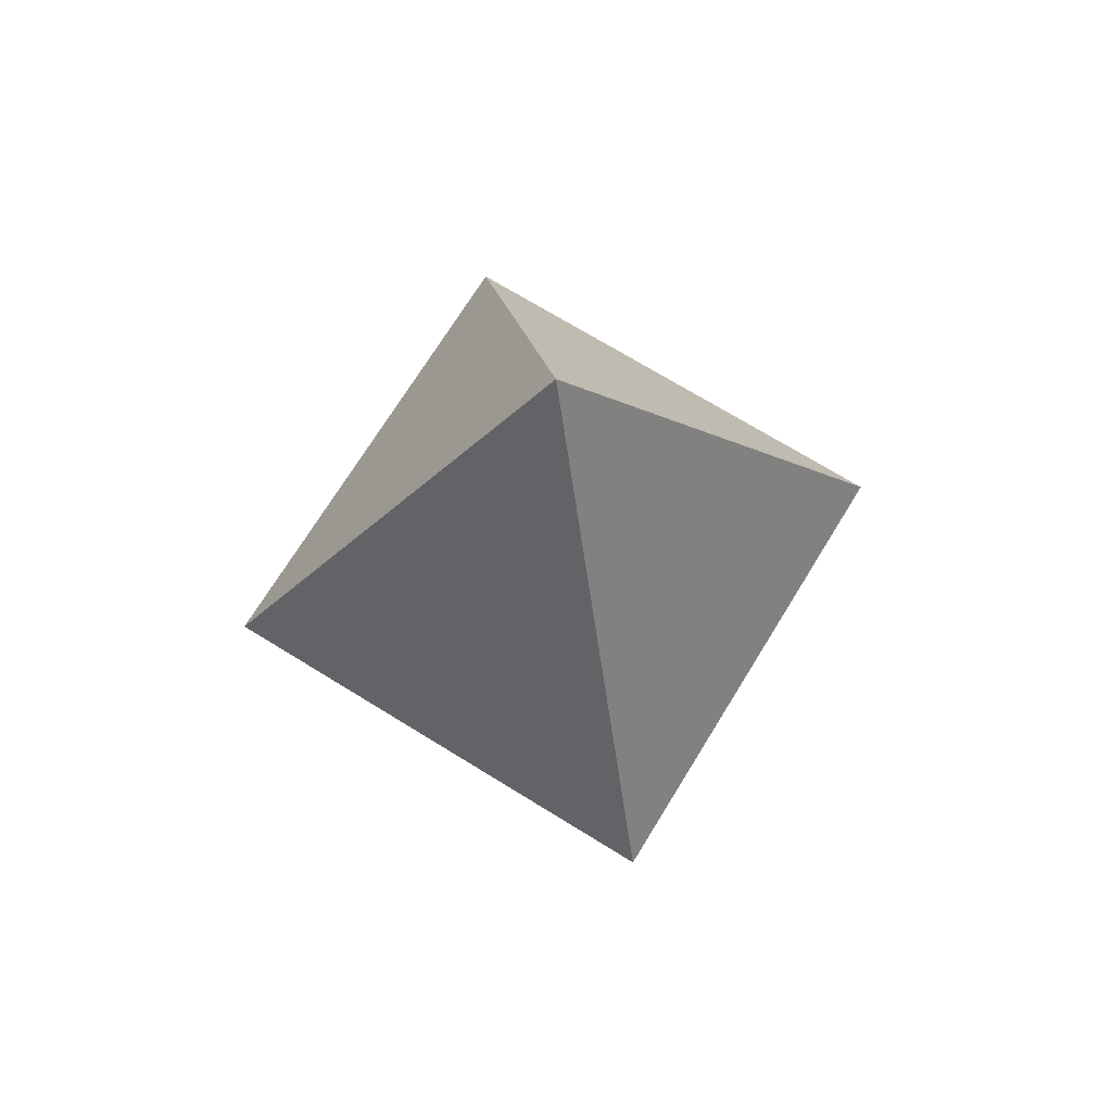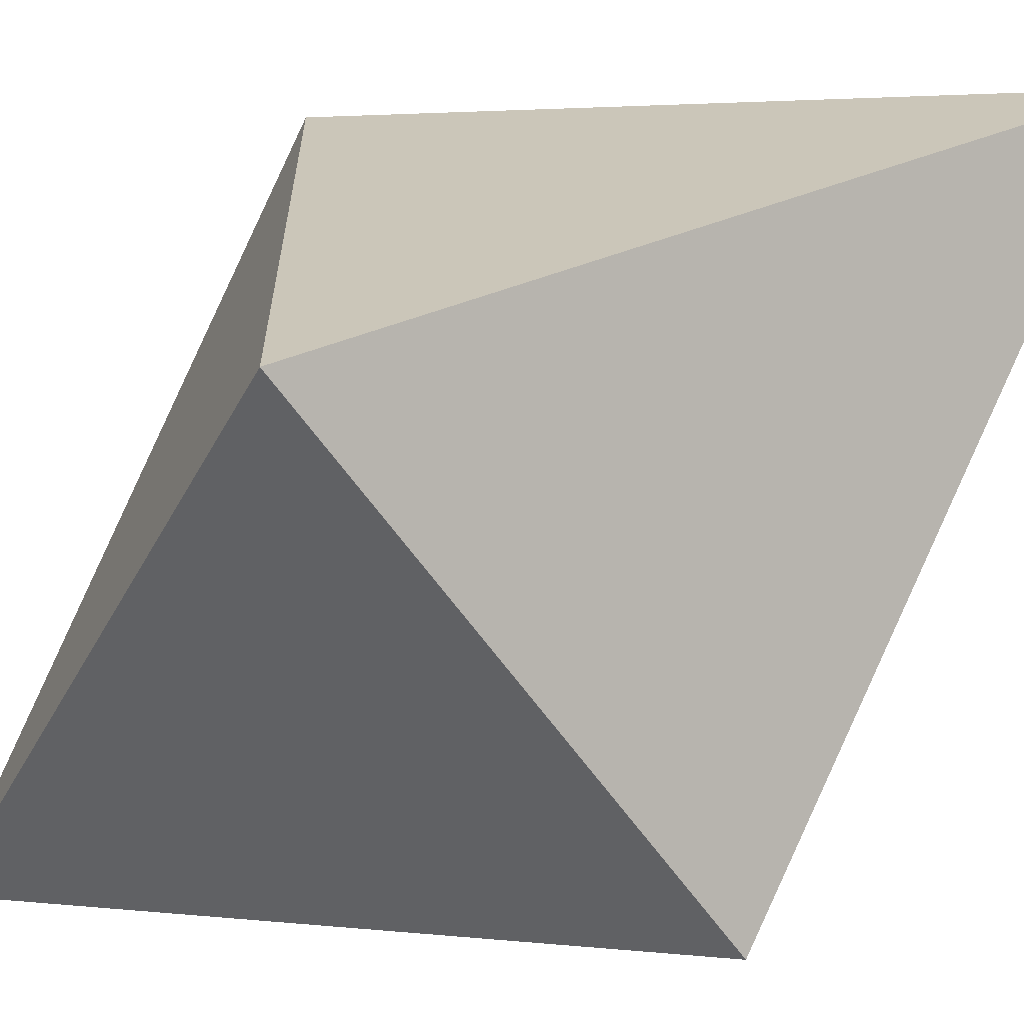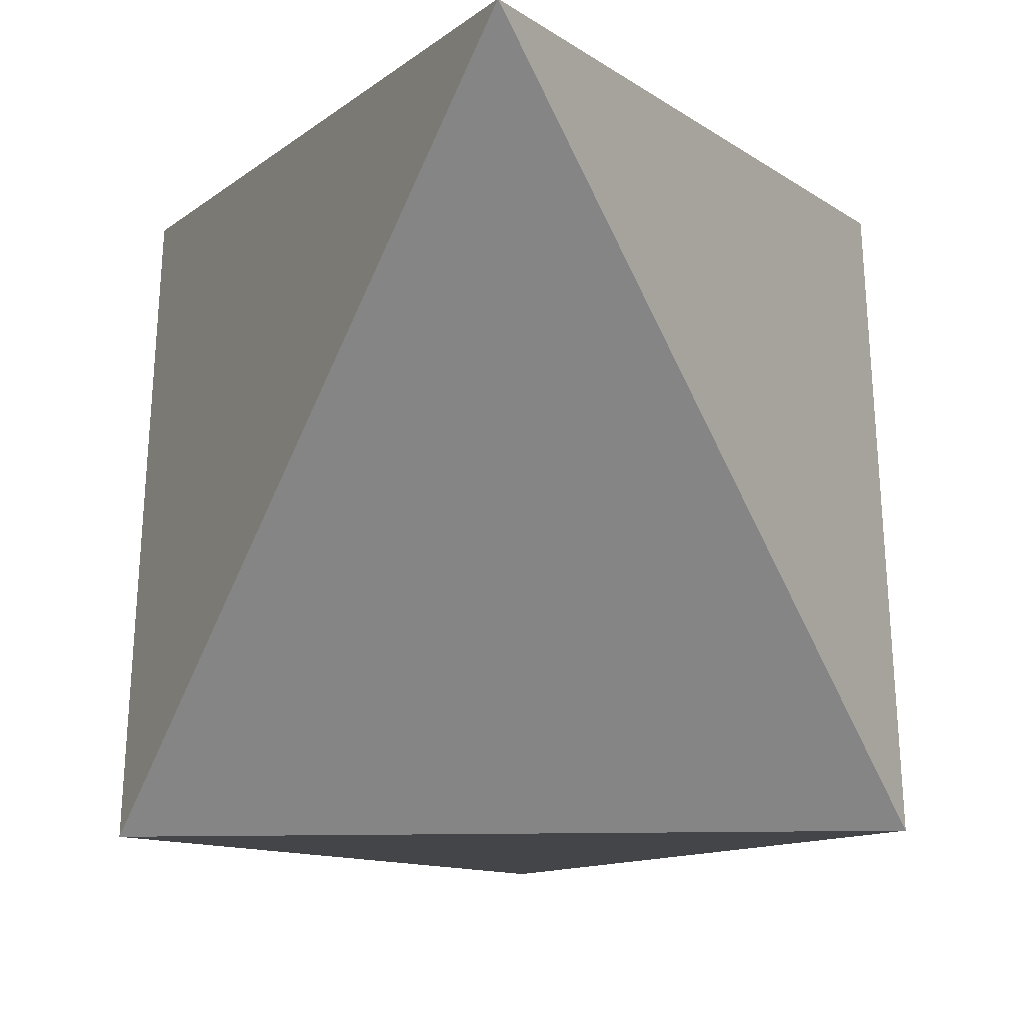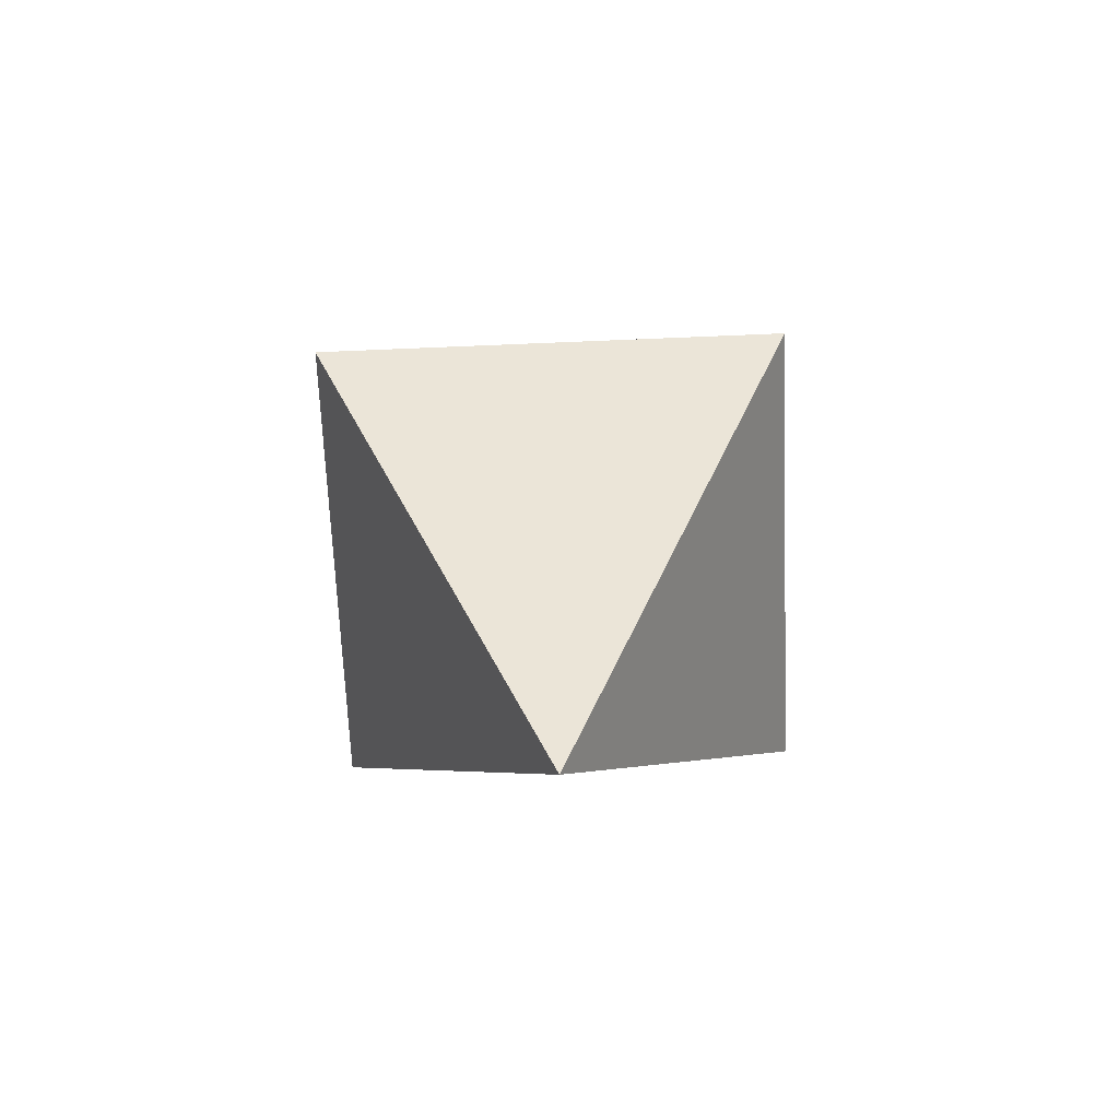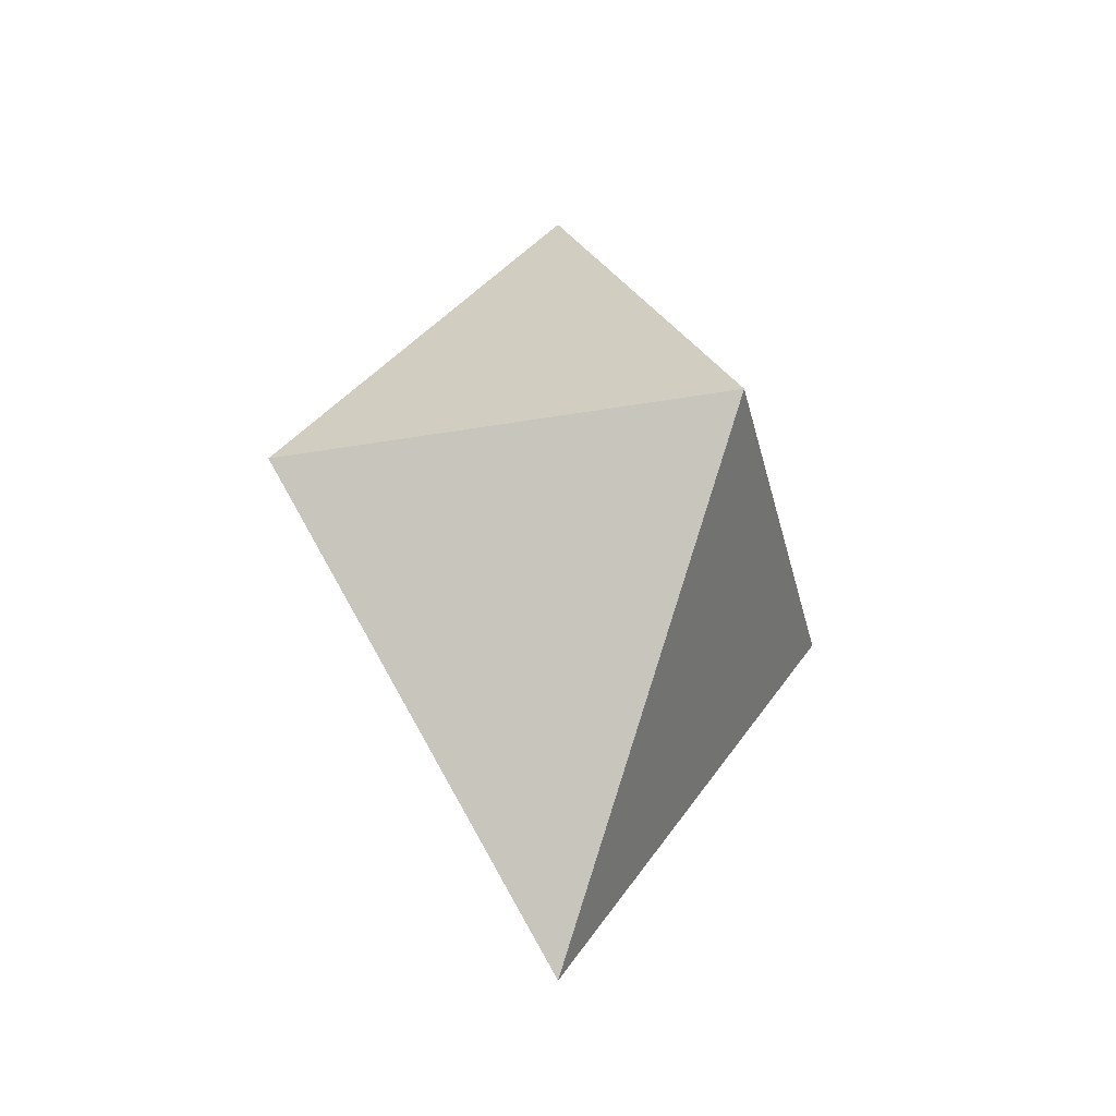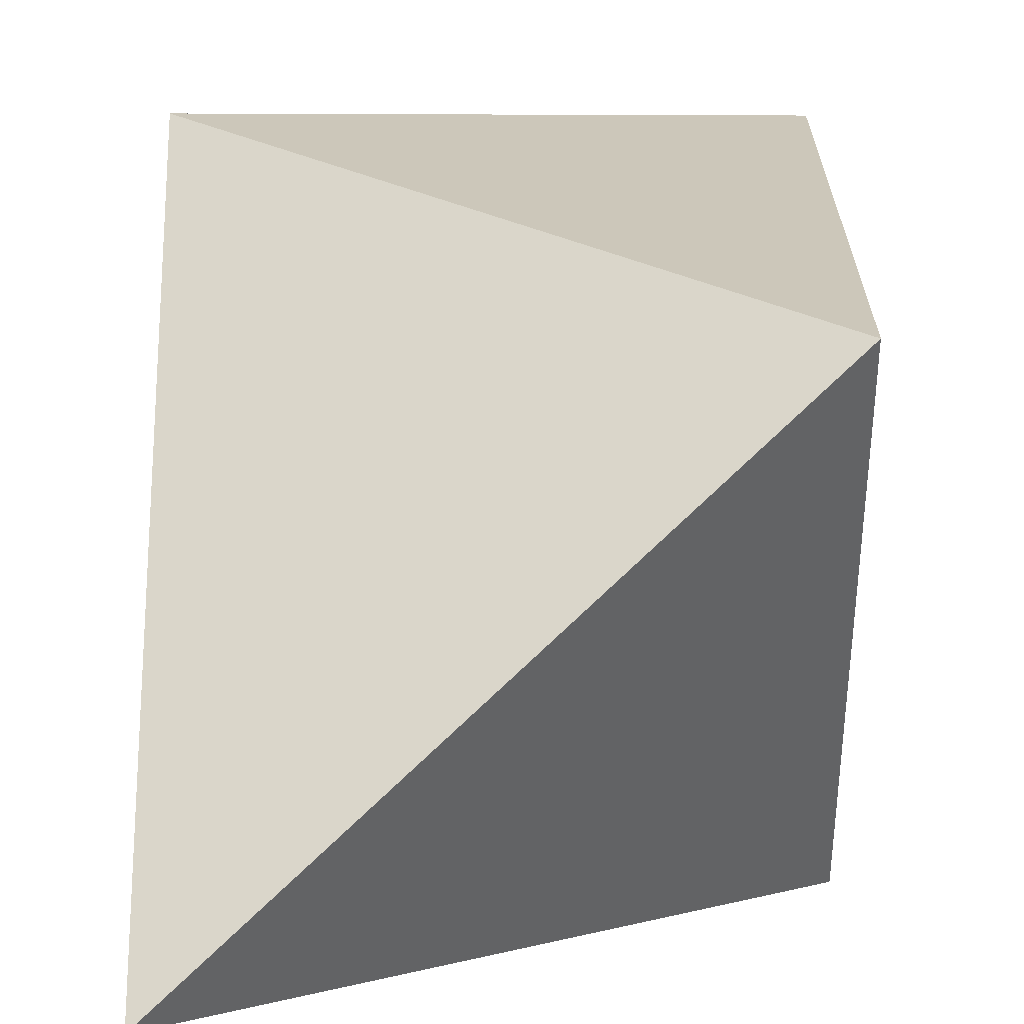
<metadata>
{"format":"obj","ext":"obj","renderer":"f3d","projection":"perspective","resolution":1024,"background":"white","views":[{"elev":71.6,"azim":-58.4,"up":"+Y"},{"elev":-66.6,"azim":-53.6,"up":"+Z"},{"elev":-35.1,"azim":0.9,"up":"+Z"},{"elev":-67.4,"azim":-87.6,"up":"+Y"},{"elev":-34.0,"azim":13.4,"up":"+Y"},{"elev":43.2,"azim":26.9,"up":"+Z"}]}
</metadata>
<code>
o Cubo_Cubo.003
v -0.25 -0 0.25
v 0 0.5 0
v -0.25 -0 -0.25
v 0.25 -0 0.25
v 0.25 -0 -0.25
v 0 -0.5 0
v -0.25 0 0.25
v -0.25 0 -0.25
v 0.25 0 0.25
v 0.25 0 -0.25
f 1 2 3
f 3 2 5
f 5 2 4
f 4 2 1
f 3 5 4 1
f 6 7 8
f 6 8 10
f 6 10 9
f 6 9 7
f 10 8 7 9

</code>
